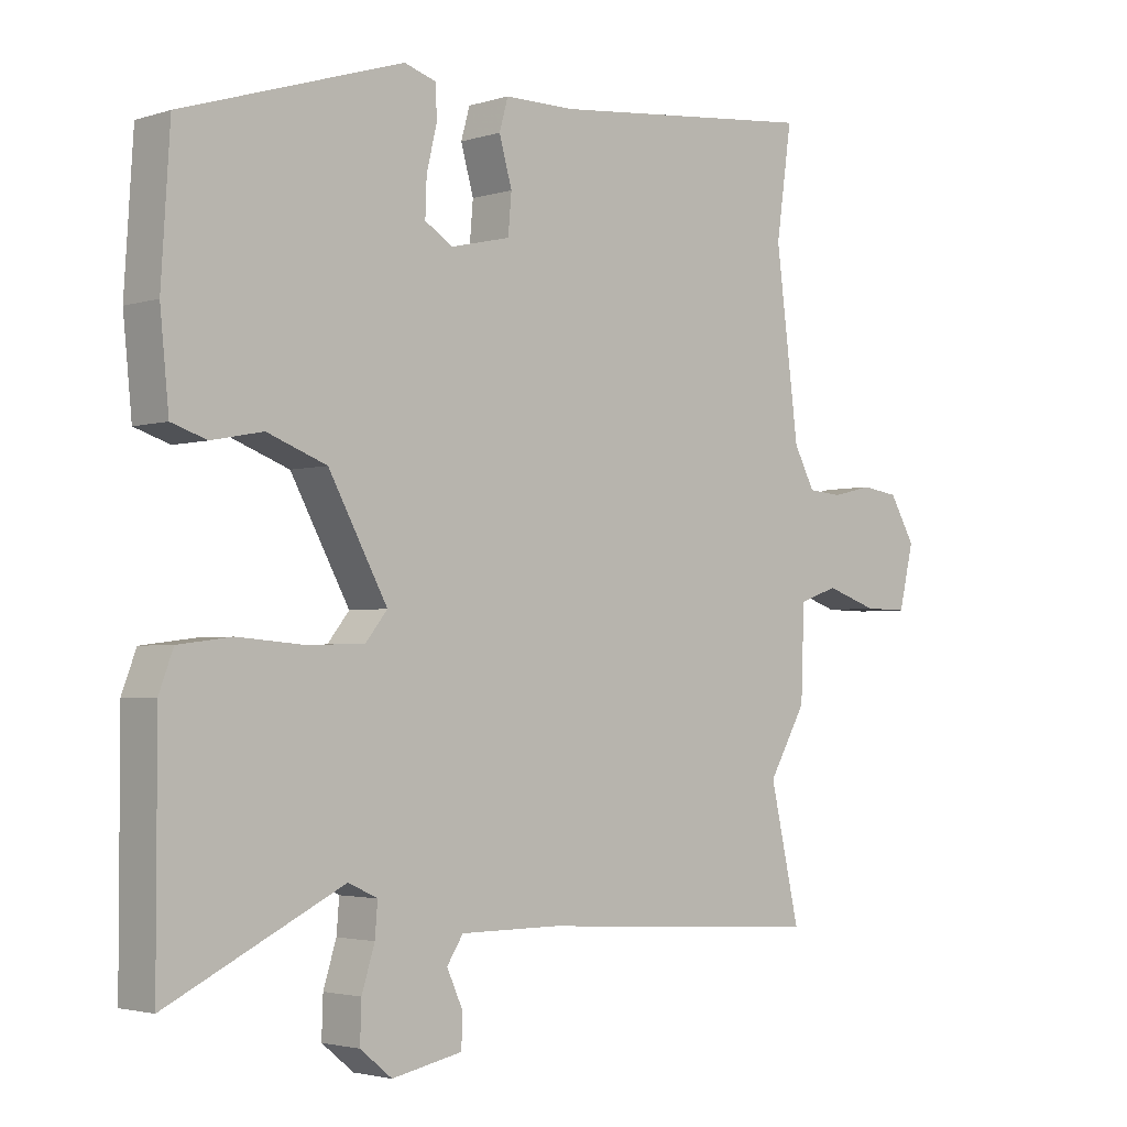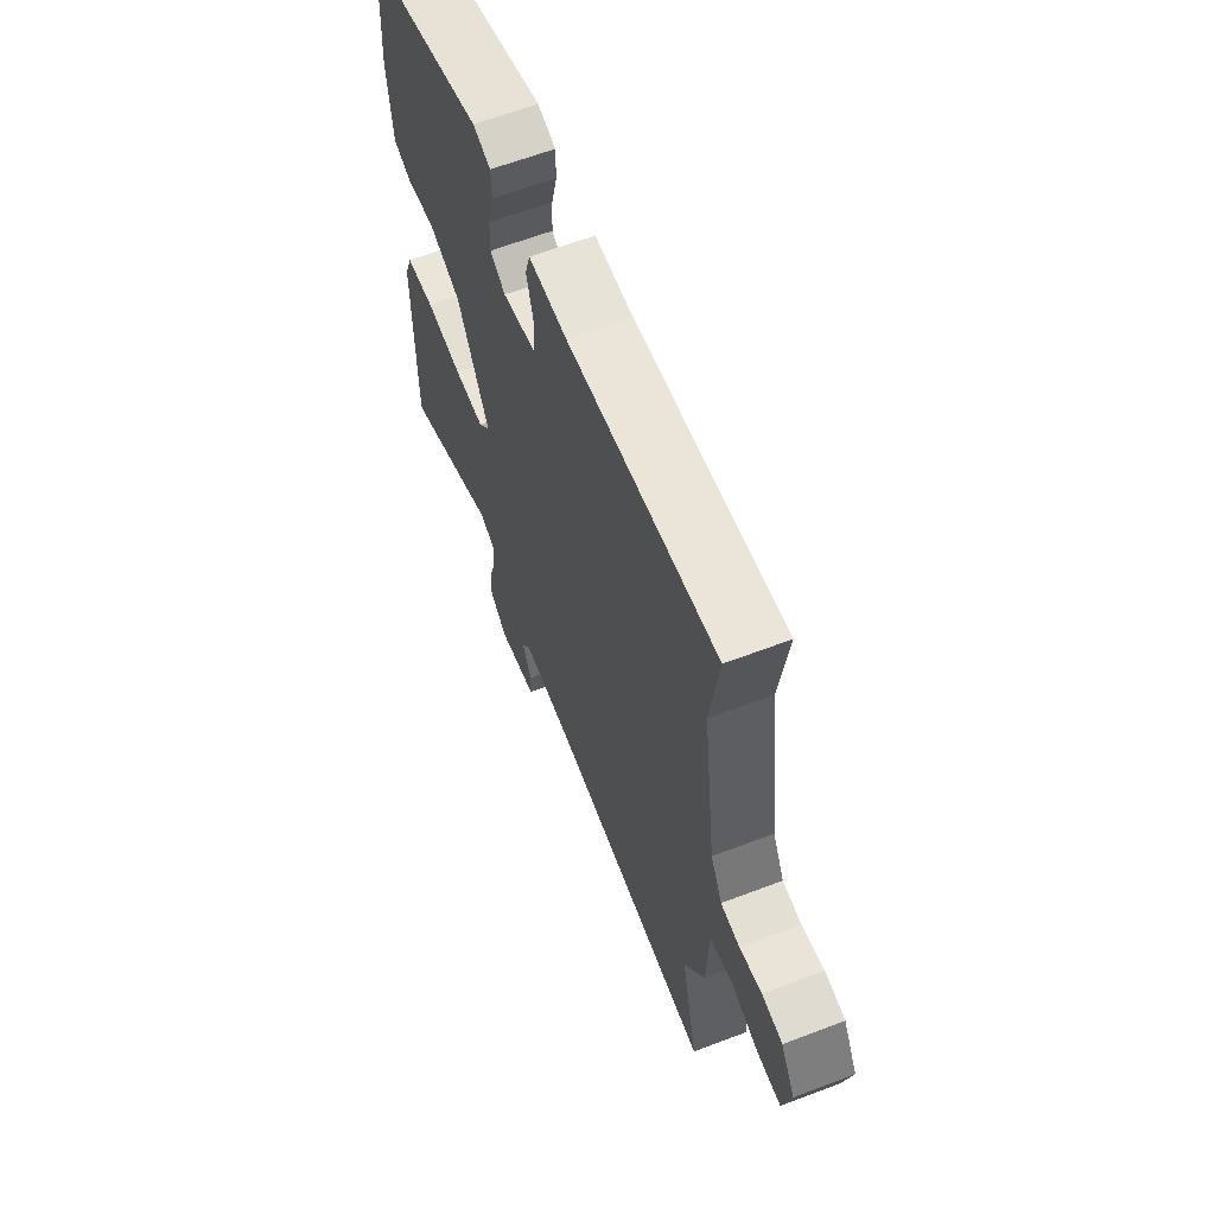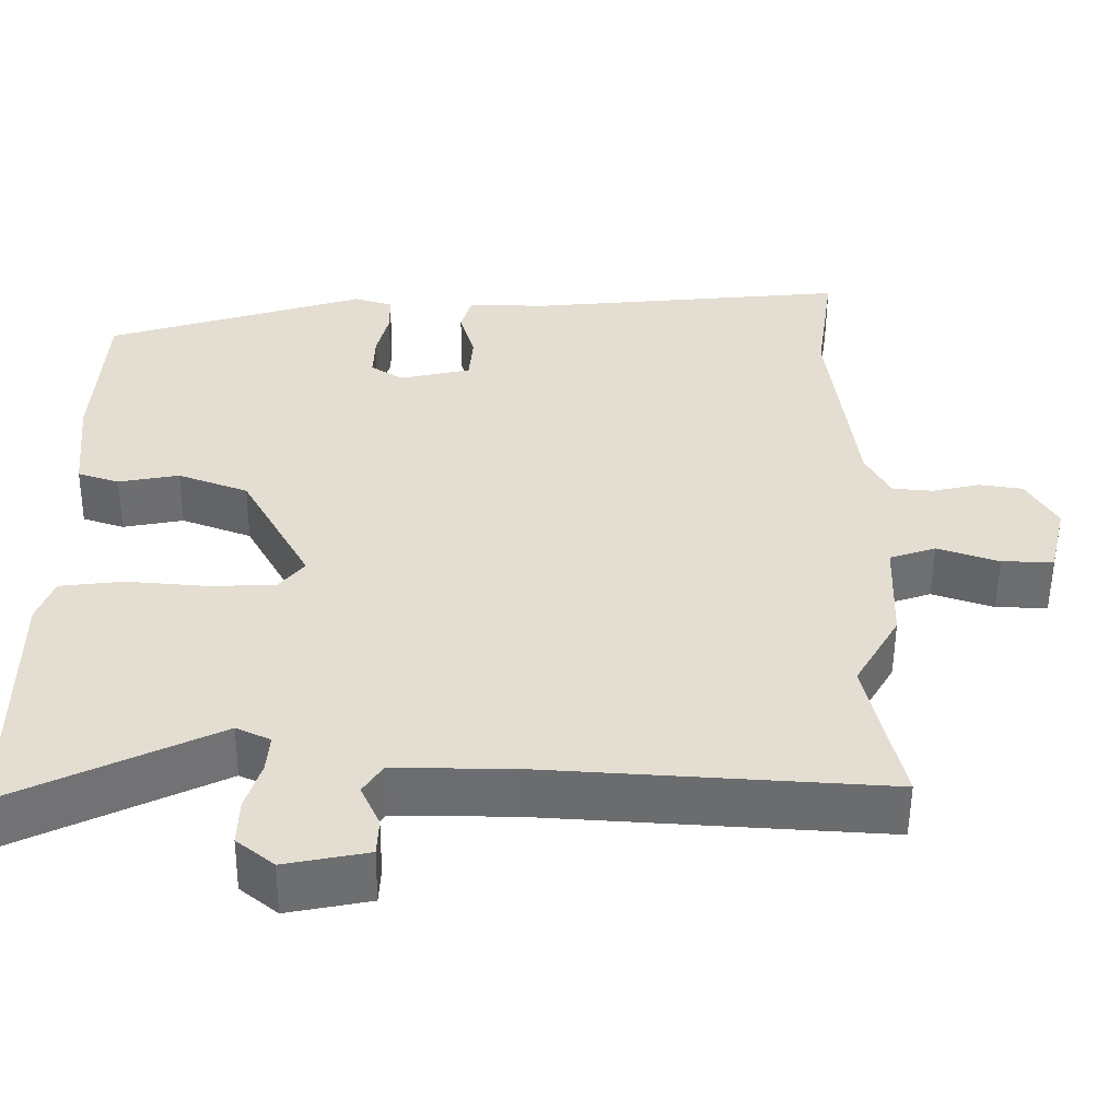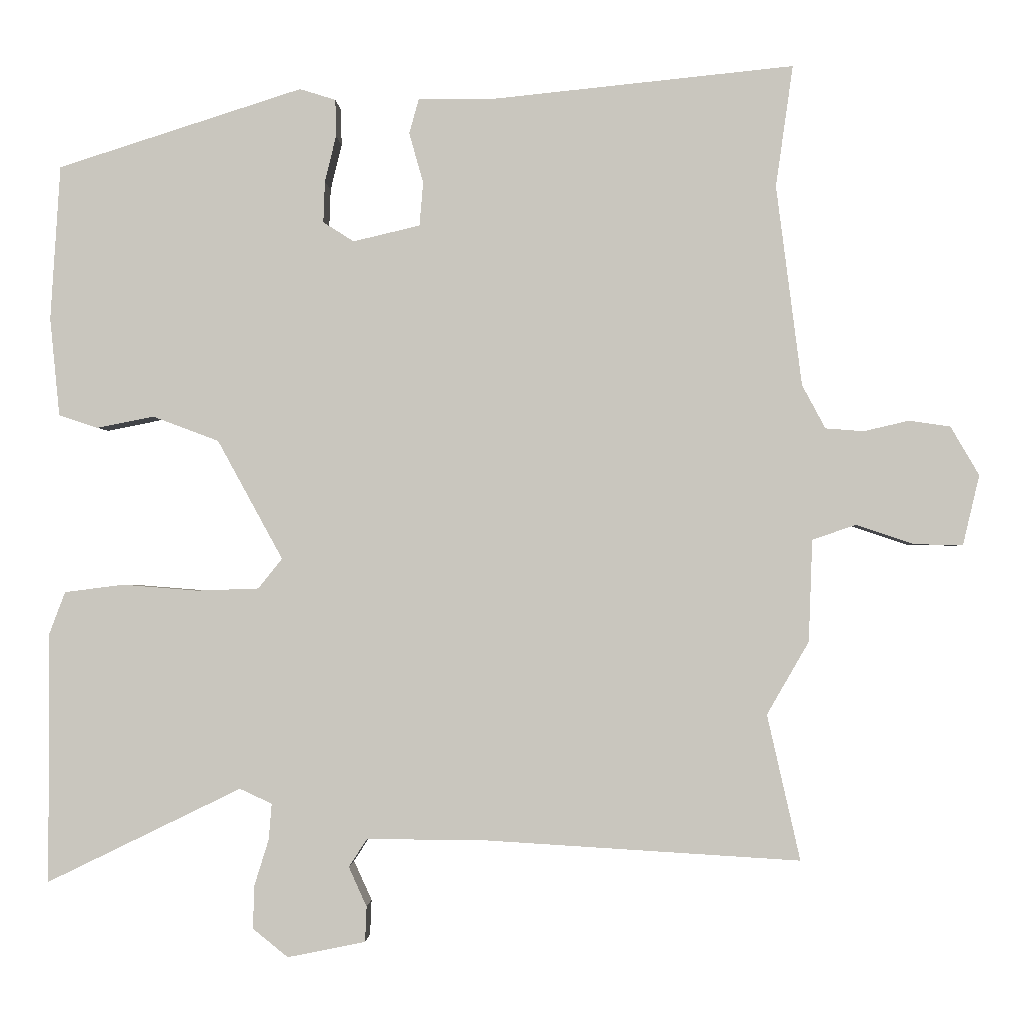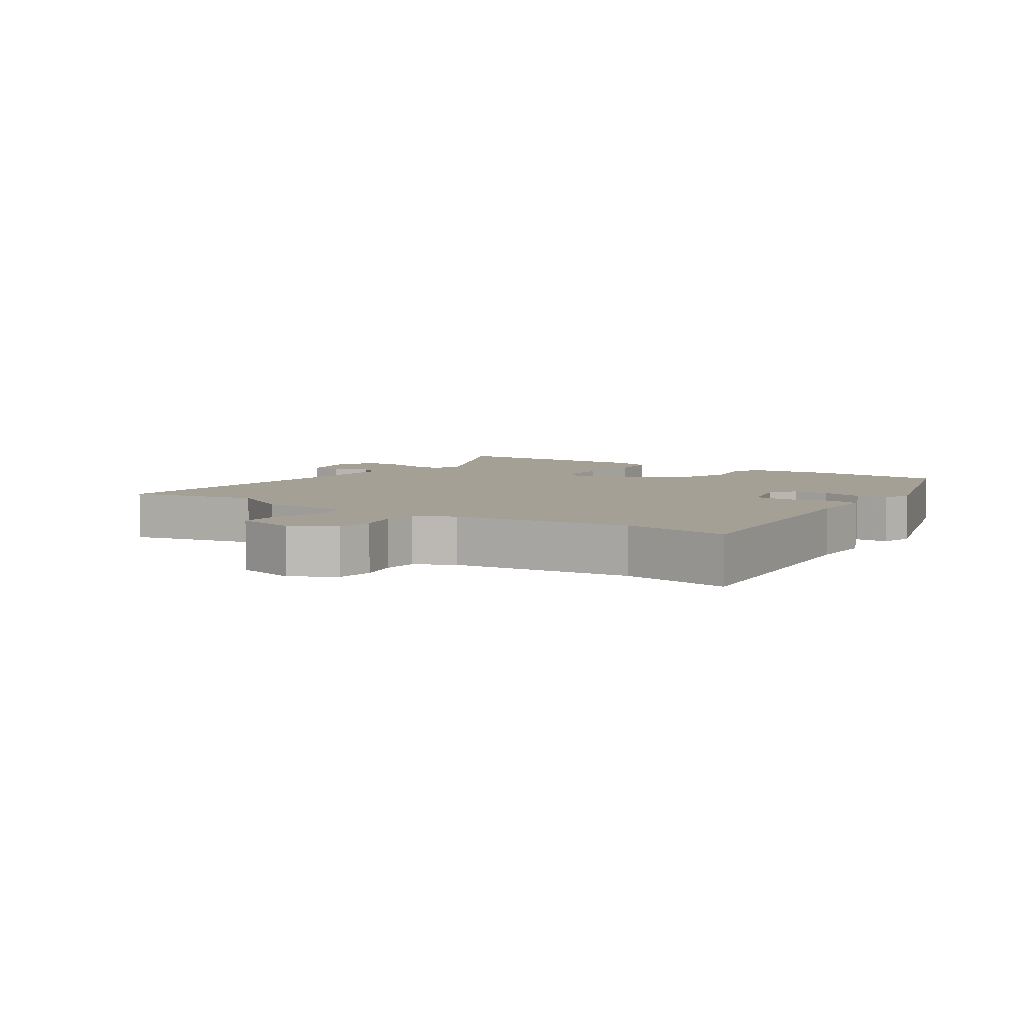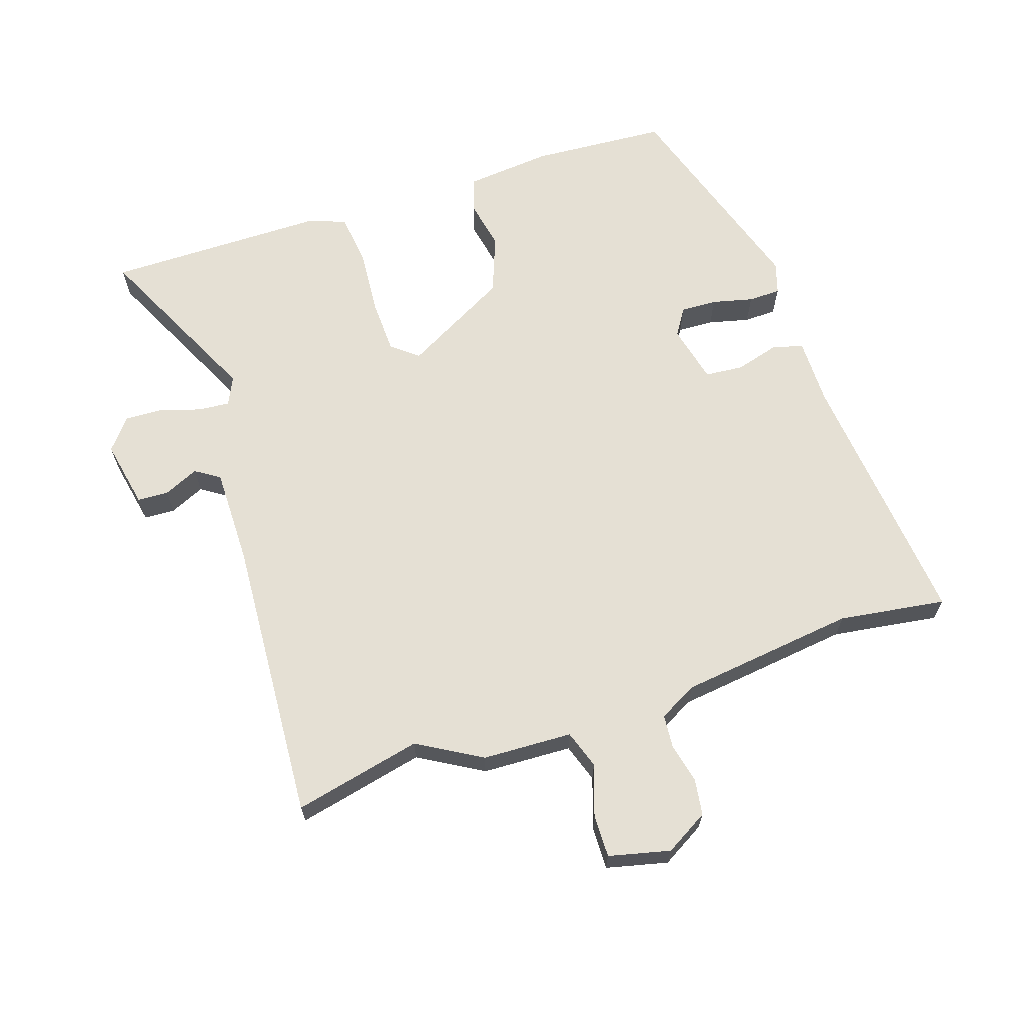
<metadata>
{"format":"obj","ext":"obj","renderer":"f3d","projection":"perspective","resolution":1024,"background":"white","views":[{"elev":-2.8,"azim":136.9,"up":"+Z"},{"elev":62.7,"azim":-111.1,"up":"+Z"},{"elev":-54.0,"azim":179.5,"up":"+Z"},{"elev":-1.5,"azim":-177.8,"up":"+Z"},{"elev":5.7,"azim":-55.8,"up":"+Y"},{"elev":65.5,"azim":-108.2,"up":"+Y"}]}
</metadata>
<code>
v 0.499 0.07 -0.577
v 0.24 0.07 -0.451
v 0.197 0.07 -0.471
v 0.201 0.07 -0.519
v 0.22 0.07 -0.58
v 0.222 0.07 -0.638
v 0.175 0.07 -0.676
v 0.071 0.07 -0.655
v 0.069 0.07 -0.608
v 0.093 0.07 -0.555
v 0.069 0.07 -0.518
v -0.078 0.07 -0.518
v -0.51 0.07 -0.544
v -0.466 0.07 -0.35
v -0.522 0.07 -0.253
v -0.527 0.07 -0.117
v -0.585 0.07 -0.097
v -0.662 0.07 -0.123
v -0.727 0.07 -0.124
v -0.749 0.07 -0.031
v -0.711 0.07 0.034
v -0.656 0.07 0.042
v -0.596 0.07 0.028
v -0.545 0.07 0.032
v -0.514 0.07 0.09
v -0.48 0.07 0.357
v -0.503 0.07 0.519
v -0.103 0.07 0.478
v 0 0.07 0.478
v 0.013 0.07 0.432
v -0.006 0.07 0.365
v -0.001 0.07 0.307
v 0.088 0.07 0.286
v 0.129 0.07 0.312
v 0.127 0.07 0.367
v 0.112 0.07 0.429
v 0.113 0.07 0.478
v 0.161 0.07 0.493
v 0.487 0.07 0.389
v 0.5 0.07 0.183
v 0.487 0.07 0.052
v 0.435 0.07 0.035
v 0.359 0.07 0.05
v 0.271 0.07 0.017
v 0.184 0.07 -0.142
v 0.216 0.07 -0.182
v 0.299 0.07 -0.185
v 0.399 0.07 -0.177
v 0.478 0.07 -0.187
v 0.499 0.07 -0.243
v 0.499 0 -0.577
v 0.24 0 -0.451
v 0.197 0 -0.471
v 0.201 0 -0.519
v 0.22 0 -0.58
v 0.222 0 -0.638
v 0.175 0 -0.676
v 0.071 0 -0.655
v 0.069 0 -0.608
v 0.093 0 -0.555
v 0.069 0 -0.518
v -0.078 0 -0.518
v -0.51 0 -0.544
v -0.466 0 -0.35
v -0.522 0 -0.253
v -0.527 0 -0.117
v -0.585 0 -0.097
v -0.662 0 -0.123
v -0.727 0 -0.124
v -0.749 0 -0.031
v -0.711 0 0.034
v -0.656 0 0.042
v -0.596 0 0.028
v -0.545 0 0.032
v -0.514 0 0.09
v -0.48 0 0.357
v -0.503 0 0.519
v -0.103 0 0.478
v 0 0 0.478
v 0.013 0 0.432
v -0.006 0 0.365
v -0.001 0 0.307
v 0.088 0 0.286
v 0.129 0 0.312
v 0.127 0 0.367
v 0.112 0 0.429
v 0.113 0 0.478
v 0.161 0 0.493
v 0.487 0 0.389
v 0.5 0 0.183
v 0.487 0 0.052
v 0.435 0 0.035
v 0.359 0 0.05
v 0.271 0 0.017
v 0.184 0 -0.142
v 0.216 0 -0.182
v 0.299 0 -0.185
v 0.399 0 -0.177
v 0.478 0 -0.187
v 0.499 0 -0.243
f 50 1 2
f 49 50 2
f 48 49 2
f 47 48 2
f 46 47 2 3
f 45 46 3
f 41 42 43
f 40 41 43
f 39 40 43
f 38 39 43
f 37 38 43
f 36 37 43
f 35 36 43
f 34 35 43 44
f 33 34 44 45
f 28 29 30 31
f 28 31 32
f 27 28 32
f 26 27 32
f 33 45 3
f 32 33 3
f 26 32 3
f 25 26 3
f 21 22 23
f 20 21 23
f 19 20 23
f 18 19 23
f 17 18 23
f 16 17 23 24
f 14 15 16
f 12 13 14
f 24 25 3
f 16 24 3
f 14 16 3
f 12 14 3
f 11 12 3
f 8 9 10
f 7 8 10
f 6 7 10
f 5 6 10
f 4 5 10
f 3 4 10 11
f 52 51 100
f 52 100 99
f 52 99 98
f 52 98 97
f 53 52 97 96
f 53 96 95
f 93 92 91
f 93 91 90
f 93 90 89
f 93 89 88
f 93 88 87
f 93 87 86
f 93 86 85
f 94 93 85 84
f 95 94 84 83
f 81 80 79 78
f 82 81 78
f 82 78 77
f 82 77 76
f 53 95 83
f 53 83 82
f 53 82 76
f 53 76 75
f 73 72 71
f 73 71 70
f 73 70 69
f 73 69 68
f 73 68 67
f 74 73 67 66
f 66 65 64
f 64 63 62
f 53 75 74
f 53 74 66
f 53 66 64
f 53 64 62
f 53 62 61
f 60 59 58
f 60 58 57
f 60 57 56
f 60 56 55
f 60 55 54
f 61 60 54 53
f 1 51 52 2
f 2 52 53 3
f 3 53 54 4
f 4 54 55 5
f 5 55 56 6
f 6 56 57 7
f 7 57 58 8
f 8 58 59 9
f 9 59 60 10
f 10 60 61 11
f 11 61 62 12
f 12 62 63 13
f 13 63 64 14
f 14 64 65 15
f 15 65 66 16
f 16 66 67 17
f 17 67 68 18
f 18 68 69 19
f 19 69 70 20
f 20 70 71 21
f 21 71 72 22
f 22 72 73 23
f 23 73 74 24
f 24 74 75 25
f 25 75 76 26
f 26 76 77 27
f 27 77 78 28
f 28 78 79 29
f 29 79 80 30
f 30 80 81 31
f 31 81 82 32
f 32 82 83 33
f 33 83 84 34
f 34 84 85 35
f 35 85 86 36
f 36 86 87 37
f 37 87 88 38
f 38 88 89 39
f 39 89 90 40
f 40 90 91 41
f 41 91 92 42
f 42 92 93 43
f 43 93 94 44
f 44 94 95 45
f 45 95 96 46
f 46 96 97 47
f 47 97 98 48
f 48 98 99 49
f 49 99 100 50
f 50 100 51 1

</code>
